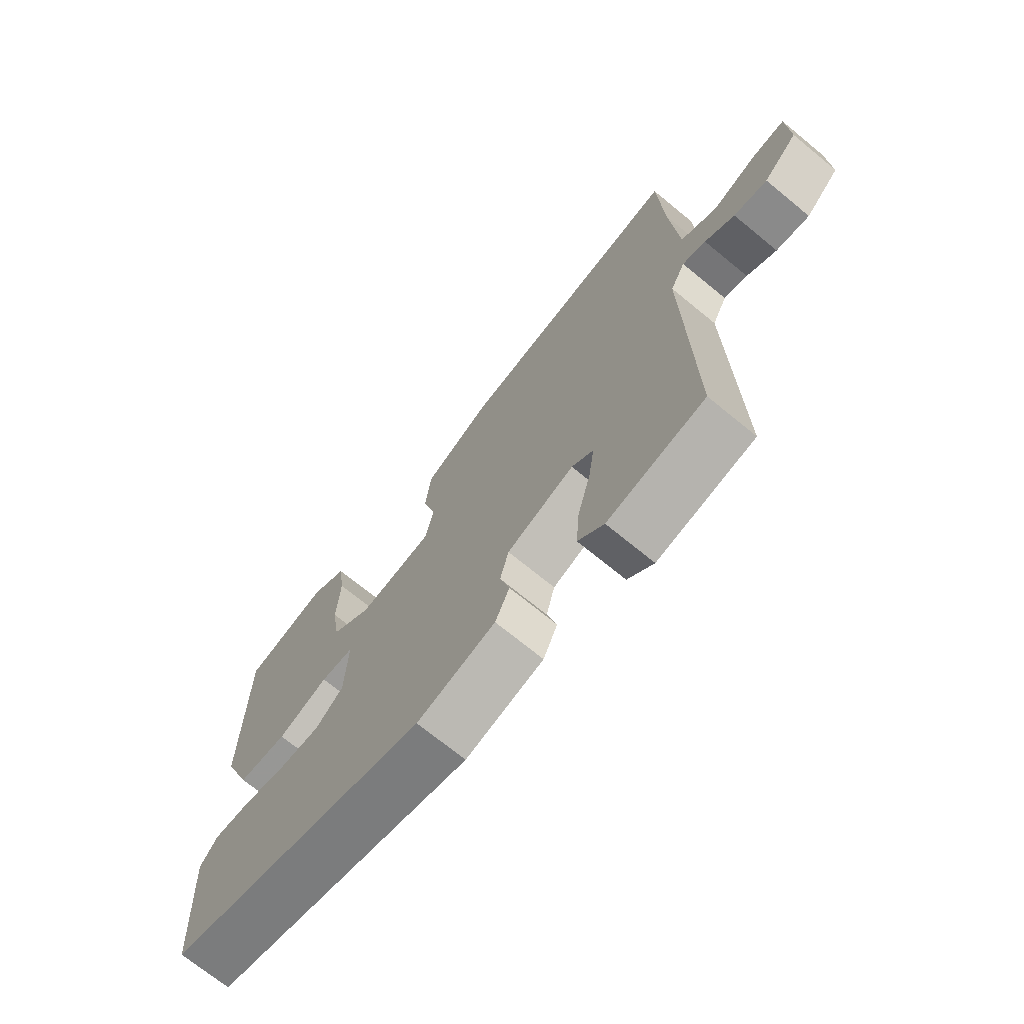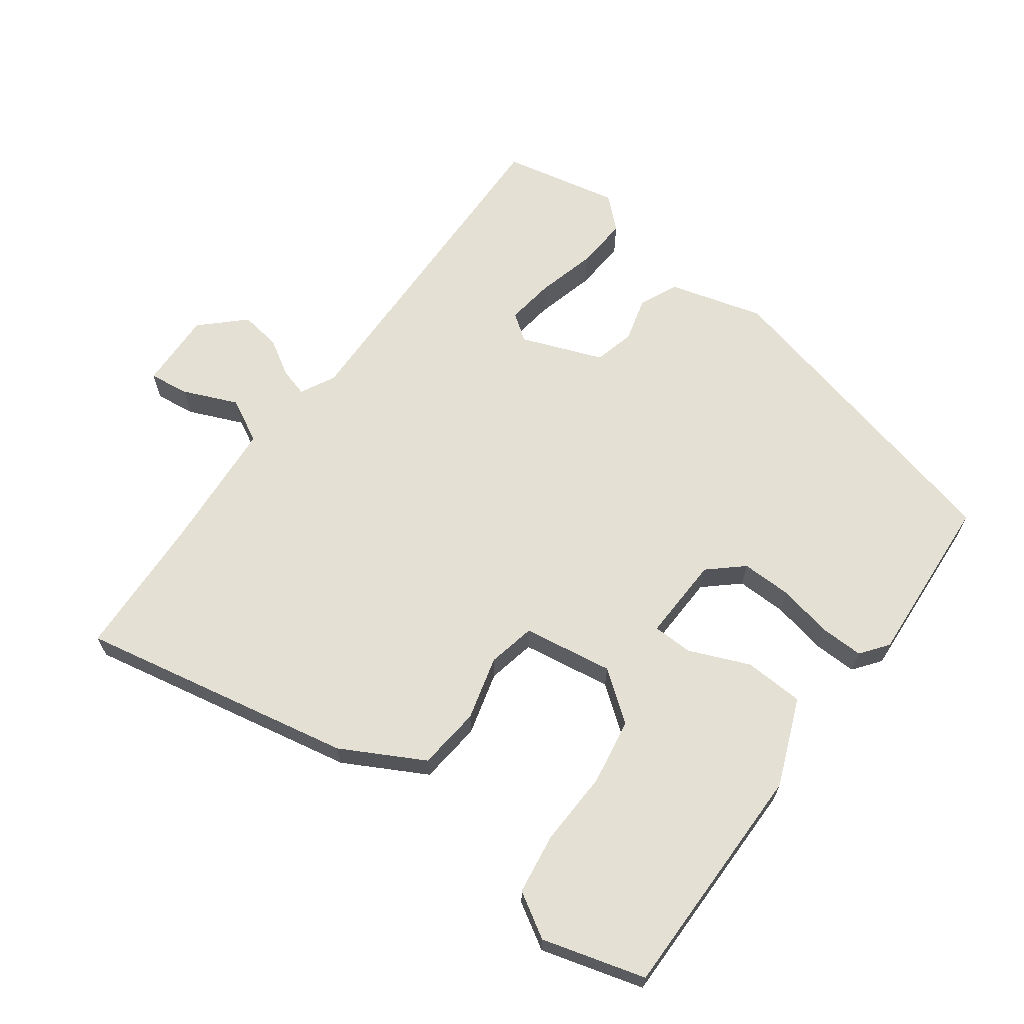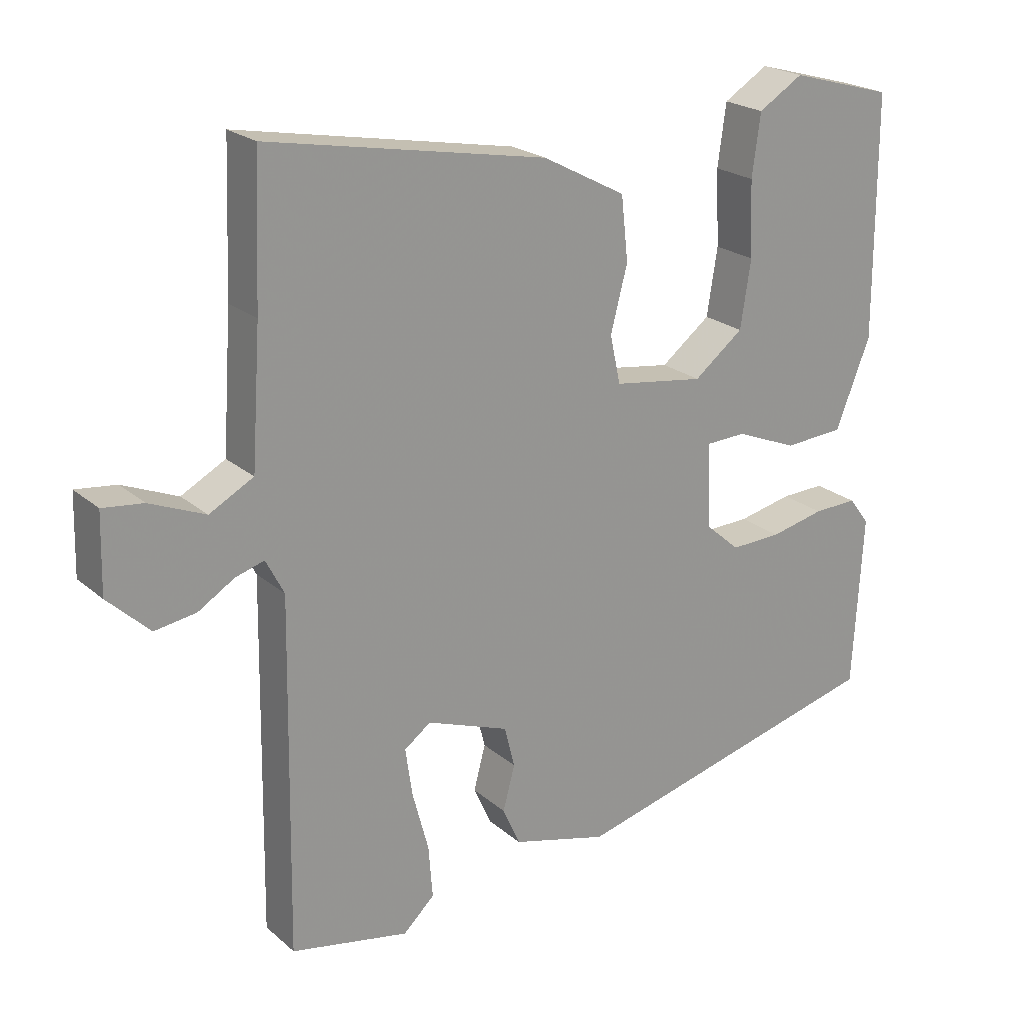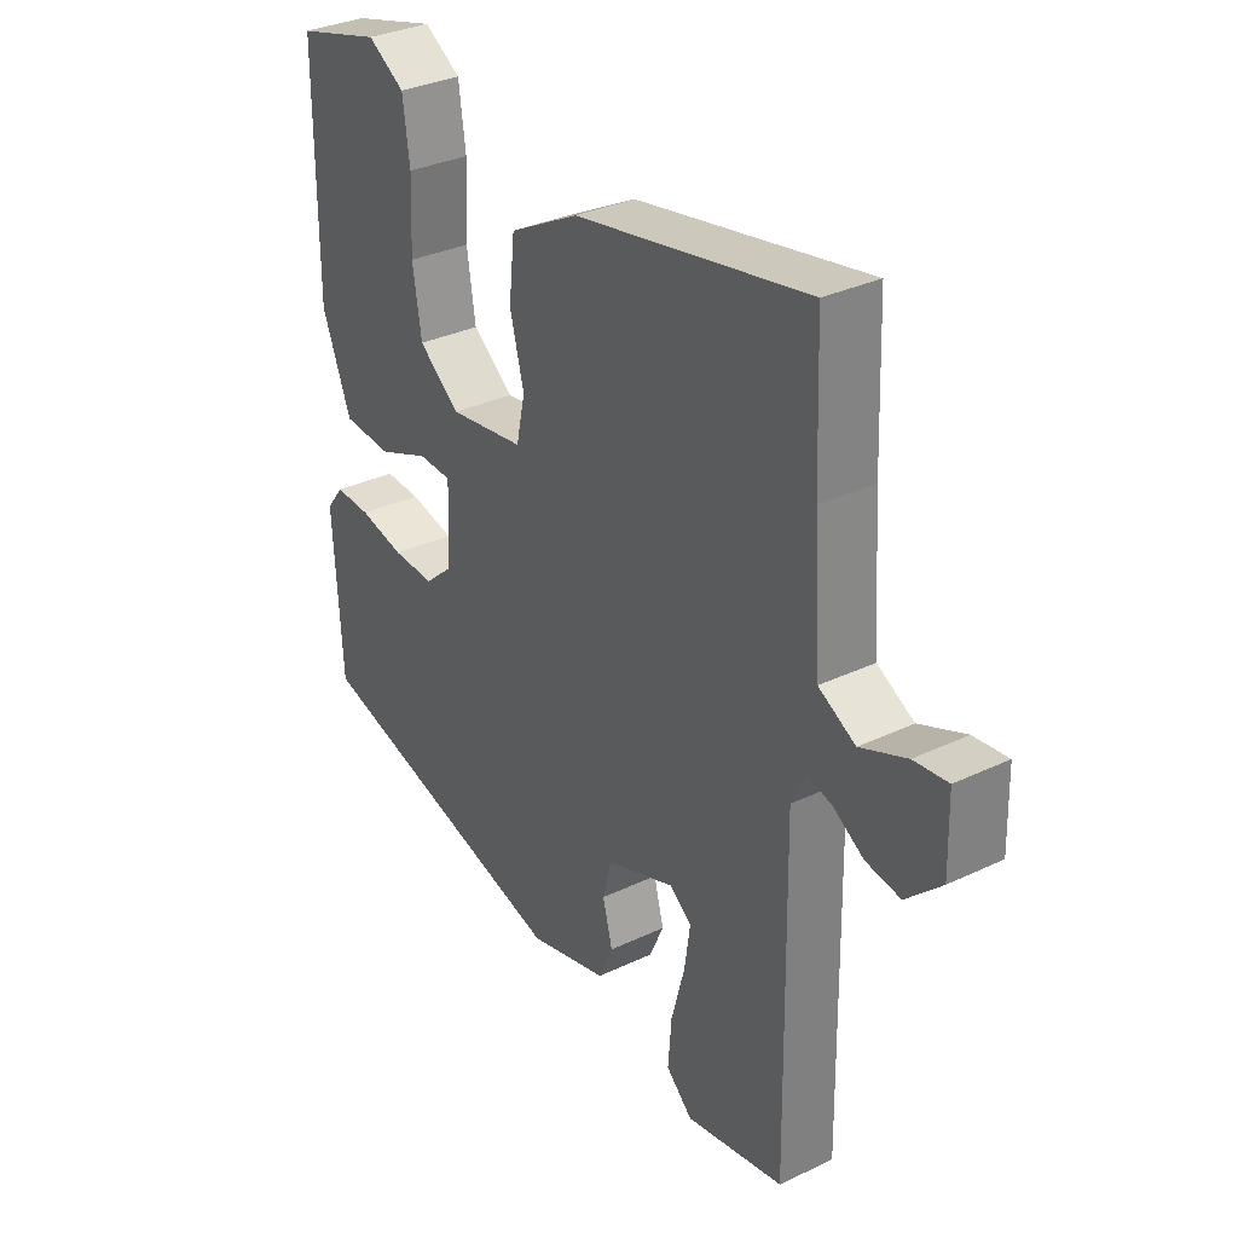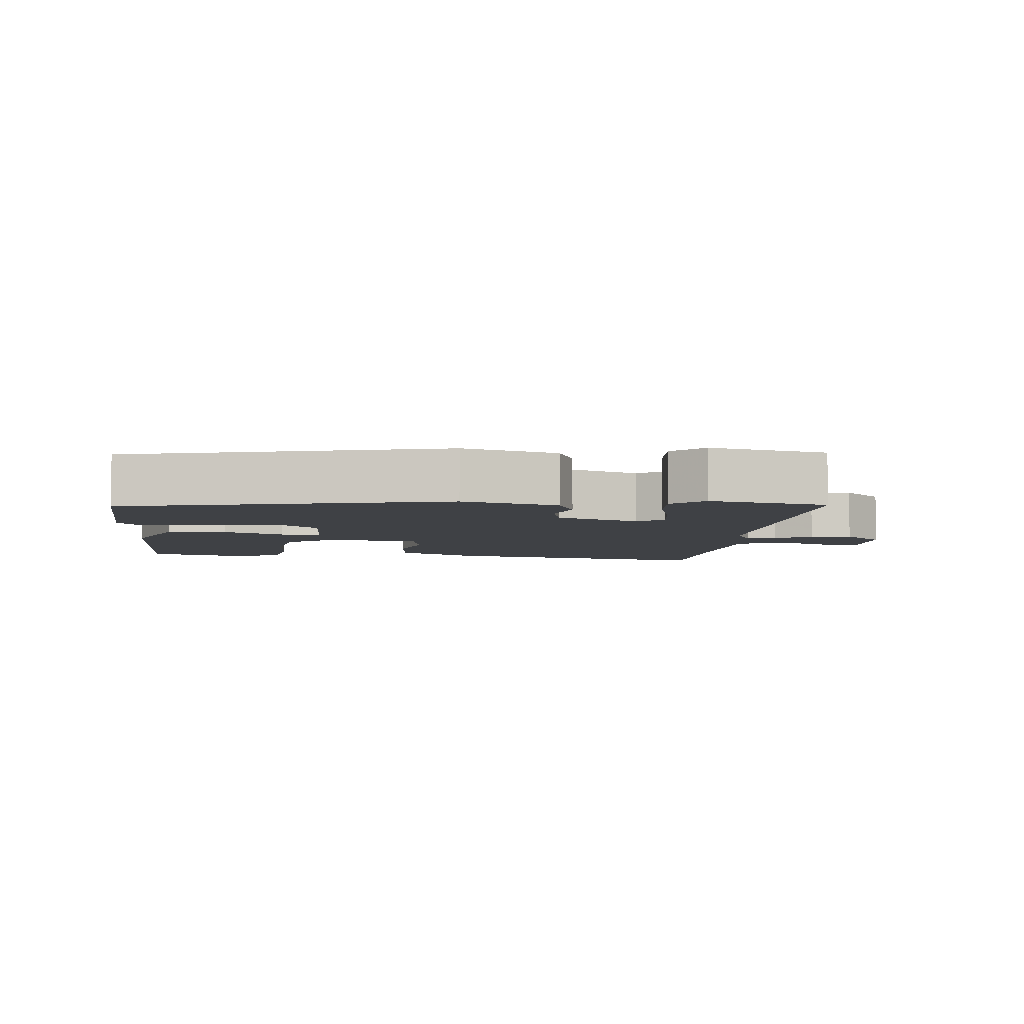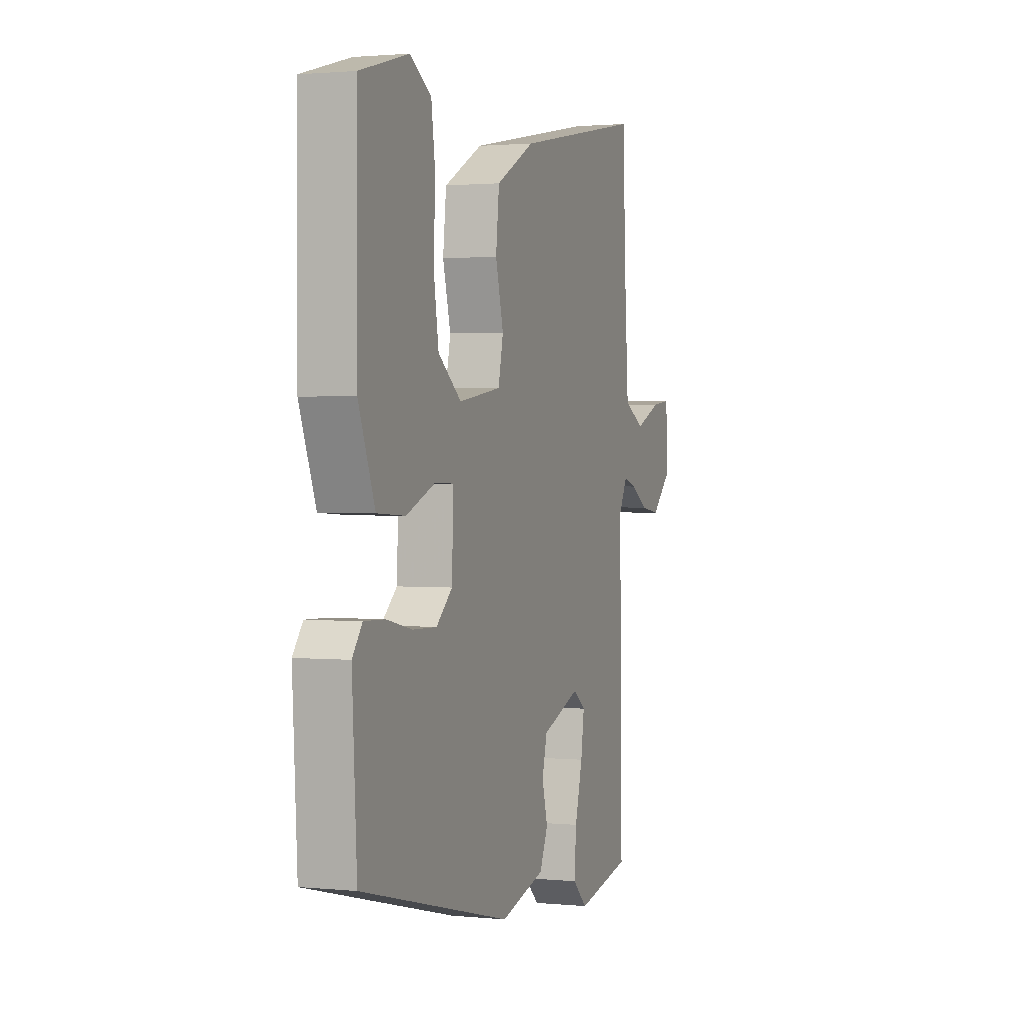
<metadata>
{"format":"obj","ext":"obj","renderer":"f3d","projection":"perspective","resolution":1024,"background":"white","views":[{"elev":-71.0,"azim":-129.4,"up":"+Z"},{"elev":65.5,"azim":35.9,"up":"+Y"},{"elev":22.2,"azim":-34.9,"up":"+Z"},{"elev":32.7,"azim":-123.4,"up":"+Z"},{"elev":-5.4,"azim":173.8,"up":"+Y"},{"elev":1.5,"azim":109.9,"up":"+Z"}]}
</metadata>
<code>
v -0.483 0.07 0.564
v -0.085 0.07 0.489
v 0.034 0.07 0.426
v 0.044 0.07 0.335
v 0.02 0.07 0.243
v 0.035 0.07 0.174
v 0.165 0.07 0.155
v 0.236 0.07 0.21
v 0.251 0.07 0.306
v 0.246 0.07 0.414
v 0.258 0.07 0.502
v 0.322 0.07 0.541
v 0.47 0.07 0.5
v 0.471 0.07 0.155
v 0.421 0.07 0.029
v 0.335 0.07 0.024
v 0.247 0.07 0.06
v 0.189 0.07 0.058
v 0.194 0.07 -0.064
v 0.243 0.07 -0.107
v 0.316 0.07 -0.105
v 0.394 0.07 -0.088
v 0.457 0.07 -0.086
v 0.487 0.07 -0.125
v 0.473 0.07 -0.374
v 0.014 0.07 -0.489
v -0.123 0.07 -0.452
v -0.148 0.07 -0.396
v -0.131 0.07 -0.332
v -0.146 0.07 -0.273
v -0.264 0.07 -0.229
v -0.302 0.07 -0.257
v -0.292 0.07 -0.326
v -0.269 0.07 -0.412
v -0.263 0.07 -0.488
v -0.308 0.07 -0.53
v -0.477 0.07 -0.496
v -0.469 0.07 0.006
v -0.495 0.07 0.056
v -0.536 0.07 0.044
v -0.588 0.07 0.012
v -0.647 0.07 0.003
v -0.707 0.07 0.06
v -0.704 0.07 0.172
v -0.646 0.07 0.165
v -0.567 0.07 0.132
v -0.504 0.07 0.166
v -0.491 0.07 0.358
v -0.483 0 0.564
v -0.085 0 0.489
v 0.034 0 0.426
v 0.044 0 0.335
v 0.02 0 0.243
v 0.035 0 0.174
v 0.165 0 0.155
v 0.236 0 0.21
v 0.251 0 0.306
v 0.246 0 0.414
v 0.258 0 0.502
v 0.322 0 0.541
v 0.47 0 0.5
v 0.471 0 0.155
v 0.421 0 0.029
v 0.335 0 0.024
v 0.247 0 0.06
v 0.189 0 0.058
v 0.194 0 -0.064
v 0.243 0 -0.107
v 0.316 0 -0.105
v 0.394 0 -0.088
v 0.457 0 -0.086
v 0.487 0 -0.125
v 0.473 0 -0.374
v 0.014 0 -0.489
v -0.123 0 -0.452
v -0.148 0 -0.396
v -0.131 0 -0.332
v -0.146 0 -0.273
v -0.264 0 -0.229
v -0.302 0 -0.257
v -0.292 0 -0.326
v -0.269 0 -0.412
v -0.263 0 -0.488
v -0.308 0 -0.53
v -0.477 0 -0.496
v -0.469 0 0.006
v -0.495 0 0.056
v -0.536 0 0.044
v -0.588 0 0.012
v -0.647 0 0.003
v -0.707 0 0.06
v -0.704 0 0.172
v -0.646 0 0.165
v -0.567 0 0.132
v -0.504 0 0.166
v -0.491 0 0.358
f 44 45 46
f 43 44 46
f 42 43 46
f 41 42 46
f 40 41 46
f 39 40 46 47
f 38 39 47 48
f 36 37 38
f 35 36 38
f 34 35 38
f 33 34 38
f 38 48 1
f 33 38 1
f 32 33 1
f 27 28 29
f 26 27 29
f 25 26 29
f 24 25 29
f 23 24 29
f 22 23 29
f 21 22 29
f 20 21 29 30
f 19 20 30 31
f 15 16 17
f 14 15 17
f 13 14 17
f 12 13 17
f 11 12 17
f 9 10 11
f 9 11 17
f 8 9 17
f 7 8 17 18
f 3 4 5
f 2 3 5
f 1 2 5
f 32 1 5
f 31 32 5
f 18 19 31
f 7 18 31
f 6 7 31
f 5 6 31
f 94 93 92
f 94 92 91
f 94 91 90
f 94 90 89
f 94 89 88
f 95 94 88 87
f 96 95 87 86
f 86 85 84
f 86 84 83
f 86 83 82
f 86 82 81
f 49 96 86
f 49 86 81
f 49 81 80
f 77 76 75
f 77 75 74
f 77 74 73
f 77 73 72
f 77 72 71
f 77 71 70
f 77 70 69
f 78 77 69 68
f 79 78 68 67
f 65 64 63
f 65 63 62
f 65 62 61
f 65 61 60
f 65 60 59
f 59 58 57
f 65 59 57
f 65 57 56
f 66 65 56 55
f 53 52 51
f 53 51 50
f 53 50 49
f 53 49 80
f 53 80 79
f 79 67 66
f 79 66 55
f 79 55 54
f 79 54 53
f 1 49 50 2
f 2 50 51 3
f 3 51 52 4
f 4 52 53 5
f 5 53 54 6
f 6 54 55 7
f 7 55 56 8
f 8 56 57 9
f 9 57 58 10
f 10 58 59 11
f 11 59 60 12
f 12 60 61 13
f 13 61 62 14
f 14 62 63 15
f 15 63 64 16
f 16 64 65 17
f 17 65 66 18
f 18 66 67 19
f 19 67 68 20
f 20 68 69 21
f 21 69 70 22
f 22 70 71 23
f 23 71 72 24
f 24 72 73 25
f 25 73 74 26
f 26 74 75 27
f 27 75 76 28
f 28 76 77 29
f 29 77 78 30
f 30 78 79 31
f 31 79 80 32
f 32 80 81 33
f 33 81 82 34
f 34 82 83 35
f 35 83 84 36
f 36 84 85 37
f 37 85 86 38
f 38 86 87 39
f 39 87 88 40
f 40 88 89 41
f 41 89 90 42
f 42 90 91 43
f 43 91 92 44
f 44 92 93 45
f 45 93 94 46
f 46 94 95 47
f 47 95 96 48
f 48 96 49 1

</code>
